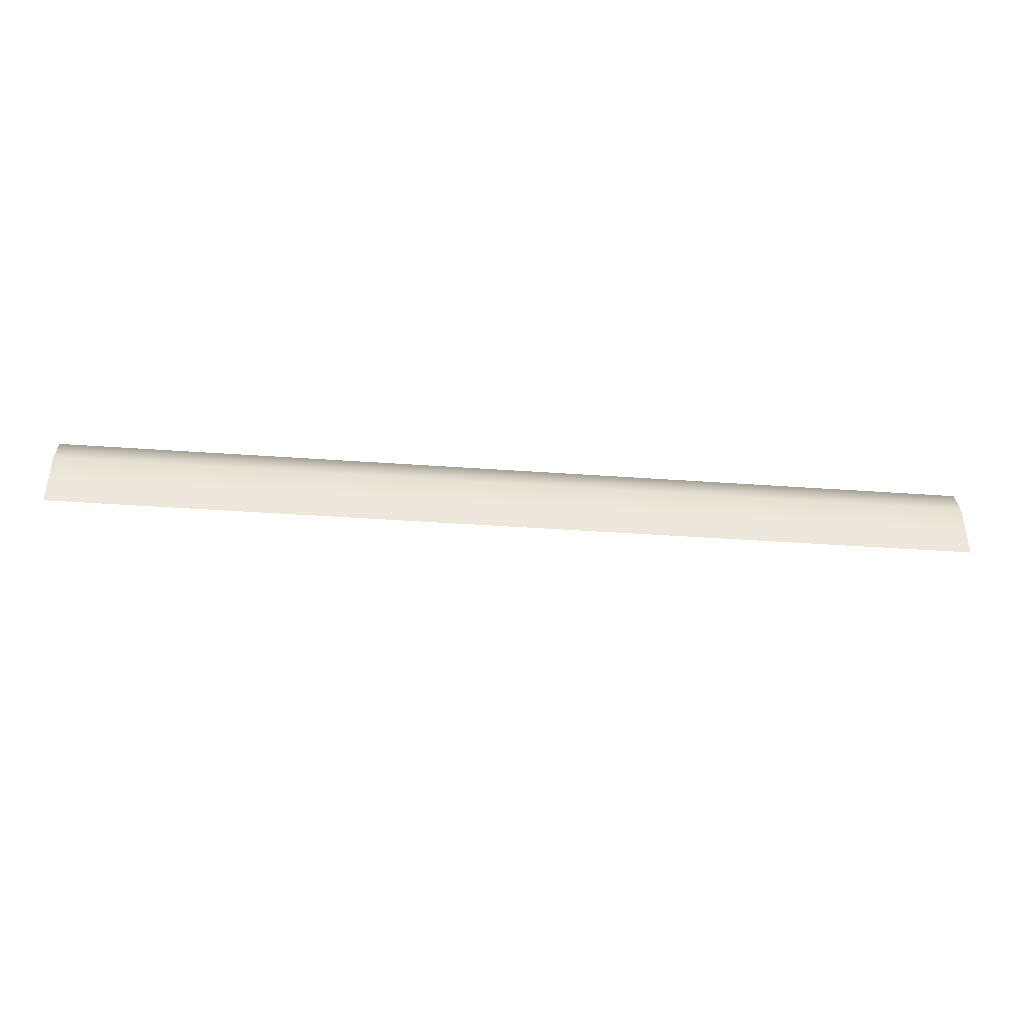
<metadata>
{"format":"obj","ext":"obj","renderer":"f3d","projection":"perspective","resolution":1024,"background":"white","views":[{"elev":-41.6,"azim":175.1,"up":"+Y"}]}
</metadata>
<code>
v -252 2 -265
v -252 -2 -265
v -256 2 -265
v -256 2 -265
v -252 -2 -265
v -256 -2 -265
v -248 2 -265
v -248 -2 -265
v -252 2 -265
v -252 2 -265
v -248 -2 -265
v -252 -2 -265
v -244 2 -265
v -244 -2 -265
v -248 2 -265
v -248 2 -265
v -244 -2 -265
v -248 -2 -265
v -240 2 -265
v -240 -2 -265
v -244 2 -265
v -244 2 -265
v -240 -2 -265
v -244 -2 -265
v -236 2 -265
v -236 -2 -265
v -240 2 -265
v -240 2 -265
v -236 -2 -265
v -240 -2 -265
v -232 2 -265
v -232 -2 -265
v -236 2 -265
v -236 2 -265
v -232 -2 -265
v -236 -2 -265
v -228 2 -265
v -228 -2 -265
v -232 2 -265
v -232 2 -265
v -228 -2 -265
v -232 -2 -265
v -224 2 -265
v -224 -2 -265
v -228 2 -265
v -228 2 -265
v -224 -2 -265
v -228 -2 -265
v -220 2 -265
v -220 -2 -265
v -224 2 -265
v -224 2 -265
v -220 -2 -265
v -224 -2 -265
v -216 2 -265
v -216 -2 -265
v -220 2 -265
v -220 2 -265
v -216 -2 -265
v -220 -2 -265
v -212 2 -265
v -212 -2 -265
v -216 2 -265
v -216 2 -265
v -212 -2 -265
v -216 -2 -265
v -208 2 -265
v -208 -2 -265
v -212 2 -265
v -212 2 -265
v -208 -2 -265
v -212 -2 -265
v -204 2 -265
v -204 -2 -265
v -208 2 -265
v -208 2 -265
v -204 -2 -265
v -208 -2 -265
v -200 2 -265
v -200 -2 -265
v -204 2 -265
v -204 2 -265
v -200 -2 -265
v -204 -2 -265
v -196 2 -265
v -196 -2 -265
v -200 2 -265
v -200 2 -265
v -196 -2 -265
v -200 -2 -265
v -192 2 -265
v -192 -2 -265
v -196 2 -265
v -196 2 -265
v -192 -2 -265
v -196 -2 -265
v -188 2 -265
v -188 -2 -265
v -192 2 -265
v -192 2 -265
v -188 -2 -265
v -192 -2 -265
v -184 2 -265
v -184 -2 -265
v -188 2 -265
v -188 2 -265
v -184 -2 -265
v -188 -2 -265
v -180 2 -265
v -180 -2 -265
v -184 2 -265
v -184 2 -265
v -180 -2 -265
v -184 -2 -265
v -176 2 -265
v -176 -2 -265
v -180 2 -265
v -180 2 -265
v -176 -2 -265
v -180 -2 -265
v -172 2 -265
v -172 -2 -265
v -176 2 -265
v -176 2 -265
v -172 -2 -265
v -176 -2 -265
v -168 2 -265
v -168 -2 -265
v -172 2 -265
v -172 2 -265
v -168 -2 -265
v -172 -2 -265
v -164 2 -265
v -164 -2 -265
v -168 2 -265
v -168 2 -265
v -164 -2 -265
v -168 -2 -265
v -160 2 -265
v -160 -2 -265
v -164 2 -265
v -164 2 -265
v -160 -2 -265
v -164 -2 -265
v -156 2 -265
v -156 -2 -265
v -160 2 -265
v -160 2 -265
v -156 -2 -265
v -160 -2 -265
v -152 2 -265
v -152 -2 -265
v -156 2 -265
v -156 2 -265
v -152 -2 -265
v -156 -2 -265
v -148 2 -265
v -148 -2 -265
v -152 2 -265
v -152 2 -265
v -148 -2 -265
v -152 -2 -265
v -144 2 -265
v -144 -2 -265
v -148 2 -265
v -148 2 -265
v -144 -2 -265
v -148 -2 -265
v -140 2 -265
v -140 -2 -265
v -144 2 -265
v -144 2 -265
v -140 -2 -265
v -144 -2 -265
v -136 2 -265
v -136 -2 -265
v -140 2 -265
v -140 2 -265
v -136 -2 -265
v -140 -2 -265
v -132 2 -265
v -132 -2 -265
v -136 2 -265
v -136 2 -265
v -132 -2 -265
v -136 -2 -265
v -128 2 -265
v -128 -2 -265
v -132 2 -265
v -132 2 -265
v -128 -2 -265
v -132 -2 -265
v -252 6 -265
v -252 2 -265
v -256 6 -265
v -256 6 -265
v -252 2 -265
v -256 2 -265
v -248 6 -265
v -248 2 -265
v -252 6 -265
v -252 6 -265
v -248 2 -265
v -252 2 -265
v -244 6 -265
v -244 2 -265
v -248 6 -265
v -248 6 -265
v -244 2 -265
v -248 2 -265
v -240 6 -265
v -240 2 -265
v -244 6 -265
v -244 6 -265
v -240 2 -265
v -244 2 -265
v -236 6 -265
v -236 2 -265
v -240 6 -265
v -240 6 -265
v -236 2 -265
v -240 2 -265
v -232 6 -265
v -232 2 -265
v -236 6 -265
v -236 6 -265
v -232 2 -265
v -236 2 -265
v -228 6 -265
v -228 2 -265
v -232 6 -265
v -232 6 -265
v -228 2 -265
v -232 2 -265
v -224 6 -265
v -224 2 -265
v -228 6 -265
v -228 6 -265
v -224 2 -265
v -228 2 -265
v -220 6 -265
v -220 2 -265
v -224 6 -265
v -224 6 -265
v -220 2 -265
v -224 2 -265
v -216 6 -265
v -216 2 -265
v -220 6 -265
v -220 6 -265
v -216 2 -265
v -220 2 -265
v -212 6 -265
v -212 2 -265
v -216 6 -265
v -216 6 -265
v -212 2 -265
v -216 2 -265
v -208 6 -265
v -208 2 -265
v -212 6 -265
v -212 6 -265
v -208 2 -265
v -212 2 -265
v -204 6 -265
v -204 2 -265
v -208 6 -265
v -208 6 -265
v -204 2 -265
v -208 2 -265
v -200 6 -265
v -200 2 -265
v -204 6 -265
v -204 6 -265
v -200 2 -265
v -204 2 -265
v -196 6 -265
v -196 2 -265
v -200 6 -265
v -200 6 -265
v -196 2 -265
v -200 2 -265
v -192 6 -265
v -192 2 -265
v -196 6 -265
v -196 6 -265
v -192 2 -265
v -196 2 -265
v -188 6 -265
v -188 2 -265
v -192 6 -265
v -192 6 -265
v -188 2 -265
v -192 2 -265
v -184 6 -265
v -184 2 -265
v -188 6 -265
v -188 6 -265
v -184 2 -265
v -188 2 -265
v -180 6 -265
v -180 2 -265
v -184 6 -265
v -184 6 -265
v -180 2 -265
v -184 2 -265
v -176 6 -265
v -176 2 -265
v -180 6 -265
v -180 6 -265
v -176 2 -265
v -180 2 -265
v -172 6 -265
v -172 2 -265
v -176 6 -265
v -176 6 -265
v -172 2 -265
v -176 2 -265
v -168 6 -265
v -168 2 -265
v -172 6 -265
v -172 6 -265
v -168 2 -265
v -172 2 -265
v -164 6 -265
v -164 2 -265
v -168 6 -265
v -168 6 -265
v -164 2 -265
v -168 2 -265
v -160 6 -265
v -160 2 -265
v -164 6 -265
v -164 6 -265
v -160 2 -265
v -164 2 -265
v -156 6 -265
v -156 2 -265
v -160 6 -265
v -160 6 -265
v -156 2 -265
v -160 2 -265
v -152 6 -265
v -152 2 -265
v -156 6 -265
v -156 6 -265
v -152 2 -265
v -156 2 -265
v -148 6 -265
v -148 2 -265
v -152 6 -265
v -152 6 -265
v -148 2 -265
v -152 2 -265
v -144 6 -265
v -144 2 -265
v -148 6 -265
v -148 6 -265
v -144 2 -265
v -148 2 -265
v -140 6 -265
v -140 2 -265
v -144 6 -265
v -144 6 -265
v -140 2 -265
v -144 2 -265
v -136 6 -265
v -136 2 -265
v -140 6 -265
v -140 6 -265
v -136 2 -265
v -140 2 -265
v -132 6 -265
v -132 2 -265
v -136 6 -265
v -136 6 -265
v -132 2 -265
v -136 2 -265
v -128 6 -265
v -128 2 -265
v -132 6 -265
v -132 6 -265
v -128 2 -265
v -132 2 -265
v -252 10 -263.5
v -252 6 -265
v -256 10 -263.5
v -256 10 -263.5
v -252 6 -265
v -256 6 -265
v -248 10 -263.5
v -248 6 -265
v -252 10 -263.5
v -252 10 -263.5
v -248 6 -265
v -252 6 -265
v -244 10 -263.5
v -244 6 -265
v -248 10 -263.5
v -248 10 -263.5
v -244 6 -265
v -248 6 -265
v -240 10 -263.5
v -240 6 -265
v -244 10 -263.5
v -244 10 -263.5
v -240 6 -265
v -244 6 -265
v -236 10 -263.5
v -236 6 -265
v -240 10 -263.5
v -240 10 -263.5
v -236 6 -265
v -240 6 -265
v -232 10 -263.5
v -232 6 -265
v -236 10 -263.5
v -236 10 -263.5
v -232 6 -265
v -236 6 -265
v -228 10 -263.5
v -228 6 -265
v -232 10 -263.5
v -232 10 -263.5
v -228 6 -265
v -232 6 -265
v -224 10 -263.5
v -224 6 -265
v -228 10 -263.5
v -228 10 -263.5
v -224 6 -265
v -228 6 -265
v -220 10 -263.5
v -220 6 -265
v -224 10 -263.5
v -224 10 -263.5
v -220 6 -265
v -224 6 -265
v -216 10 -263.5
v -216 6 -265
v -220 10 -263.5
v -220 10 -263.5
v -216 6 -265
v -220 6 -265
v -212 10 -263.5
v -212 6 -265
v -216 10 -263.5
v -216 10 -263.5
v -212 6 -265
v -216 6 -265
v -208 10 -263.5
v -208 6 -265
v -212 10 -263.5
v -212 10 -263.5
v -208 6 -265
v -212 6 -265
v -204 10 -263.5
v -204 6 -265
v -208 10 -263.5
v -208 10 -263.5
v -204 6 -265
v -208 6 -265
v -200 10 -263.5
v -200 6 -265
v -204 10 -263.5
v -204 10 -263.5
v -200 6 -265
v -204 6 -265
v -196 10 -263.5
v -196 6 -265
v -200 10 -263.5
v -200 10 -263.5
v -196 6 -265
v -200 6 -265
v -192 10 -263.5
v -192 6 -265
v -196 10 -263.5
v -196 10 -263.5
v -192 6 -265
v -196 6 -265
v -188 10 -263.5
v -188 6 -265
v -192 10 -263.5
v -192 10 -263.5
v -188 6 -265
v -192 6 -265
v -184 10 -263.5
v -184 6 -265
v -188 10 -263.5
v -188 10 -263.5
v -184 6 -265
v -188 6 -265
v -180 10 -263.5
v -180 6 -265
v -184 10 -263.5
v -184 10 -263.5
v -180 6 -265
v -184 6 -265
v -176 10 -263.5
v -176 6 -265
v -180 10 -263.5
v -180 10 -263.5
v -176 6 -265
v -180 6 -265
v -172 10 -263.5
v -172 6 -265
v -176 10 -263.5
v -176 10 -263.5
v -172 6 -265
v -176 6 -265
v -168 10 -263.5
v -168 6 -265
v -172 10 -263.5
v -172 10 -263.5
v -168 6 -265
v -172 6 -265
v -164 10 -263.5
v -164 6 -265
v -168 10 -263.5
v -168 10 -263.5
v -164 6 -265
v -168 6 -265
v -160 10 -263.5
v -160 6 -265
v -164 10 -263.5
v -164 10 -263.5
v -160 6 -265
v -164 6 -265
v -156 10 -263.5
v -156 6 -265
v -160 10 -263.5
v -160 10 -263.5
v -156 6 -265
v -160 6 -265
v -152 10 -263.5
v -152 6 -265
v -156 10 -263.5
v -156 10 -263.5
v -152 6 -265
v -156 6 -265
v -148 10 -263.5
v -148 6 -265
v -152 10 -263.5
v -152 10 -263.5
v -148 6 -265
v -152 6 -265
v -144 10 -263.5
v -144 6 -265
v -148 10 -263.5
v -148 10 -263.5
v -144 6 -265
v -148 6 -265
v -140 10 -263.5
v -140 6 -265
v -144 10 -263.5
v -144 10 -263.5
v -140 6 -265
v -144 6 -265
v -136 10 -263.5
v -136 6 -265
v -140 10 -263.5
v -140 10 -263.5
v -136 6 -265
v -140 6 -265
v -132 10 -263.5
v -132 6 -265
v -136 10 -263.5
v -136 10 -263.5
v -132 6 -265
v -136 6 -265
v -128 10 -263.5
v -128 6 -265
v -132 10 -263.5
v -132 10 -263.5
v -128 6 -265
v -132 6 -265
v -252 11.25 -260
v -252 10 -263.5
v -256 11.25 -260
v -256 11.25 -260
v -252 10 -263.5
v -256 10 -263.5
v -248 11.25 -260
v -248 10 -263.5
v -252 11.25 -260
v -252 11.25 -260
v -248 10 -263.5
v -252 10 -263.5
v -244 11.25 -260
v -244 10 -263.5
v -248 11.25 -260
v -248 11.25 -260
v -244 10 -263.5
v -248 10 -263.5
v -240 11.25 -260
v -240 10 -263.5
v -244 11.25 -260
v -244 11.25 -260
v -240 10 -263.5
v -244 10 -263.5
v -236 11.25 -260
v -236 10 -263.5
v -240 11.25 -260
v -240 11.25 -260
v -236 10 -263.5
v -240 10 -263.5
v -232 11.25 -260
v -232 10 -263.5
v -236 11.25 -260
v -236 11.25 -260
v -232 10 -263.5
v -236 10 -263.5
v -228 11.25 -260
v -228 10 -263.5
v -232 11.25 -260
v -232 11.25 -260
v -228 10 -263.5
v -232 10 -263.5
v -224 11.25 -260
v -224 10 -263.5
v -228 11.25 -260
v -228 11.25 -260
v -224 10 -263.5
v -228 10 -263.5
v -220 11.25 -260
v -220 10 -263.5
v -224 11.25 -260
v -224 11.25 -260
v -220 10 -263.5
v -224 10 -263.5
v -216 11.25 -260
v -216 10 -263.5
v -220 11.25 -260
v -220 11.25 -260
v -216 10 -263.5
v -220 10 -263.5
v -212 11.25 -260
v -212 10 -263.5
v -216 11.25 -260
v -216 11.25 -260
v -212 10 -263.5
v -216 10 -263.5
v -208 11.25 -260
v -208 10 -263.5
v -212 11.25 -260
v -212 11.25 -260
v -208 10 -263.5
v -212 10 -263.5
v -204 11.25 -260
v -204 10 -263.5
v -208 11.25 -260
v -208 11.25 -260
v -204 10 -263.5
v -208 10 -263.5
v -200 11.25 -260
v -200 10 -263.5
v -204 11.25 -260
v -204 11.25 -260
v -200 10 -263.5
v -204 10 -263.5
v -196 11.25 -260
v -196 10 -263.5
v -200 11.25 -260
v -200 11.25 -260
v -196 10 -263.5
v -200 10 -263.5
v -192 11.25 -260
v -192 10 -263.5
v -196 11.25 -260
v -196 11.25 -260
v -192 10 -263.5
v -196 10 -263.5
v -188 11.25 -260
v -188 10 -263.5
v -192 11.25 -260
v -192 11.25 -260
v -188 10 -263.5
v -192 10 -263.5
v -184 11.25 -260
v -184 10 -263.5
v -188 11.25 -260
v -188 11.25 -260
v -184 10 -263.5
v -188 10 -263.5
v -180 11.25 -260
v -180 10 -263.5
v -184 11.25 -260
v -184 11.25 -260
v -180 10 -263.5
v -184 10 -263.5
v -176 11.25 -260
v -176 10 -263.5
v -180 11.25 -260
v -180 11.25 -260
v -176 10 -263.5
v -180 10 -263.5
v -172 11.25 -260
v -172 10 -263.5
v -176 11.25 -260
v -176 11.25 -260
v -172 10 -263.5
v -176 10 -263.5
v -168 11.25 -260
v -168 10 -263.5
v -172 11.25 -260
v -172 11.25 -260
v -168 10 -263.5
v -172 10 -263.5
v -164 11.25 -260
v -164 10 -263.5
v -168 11.25 -260
v -168 11.25 -260
v -164 10 -263.5
v -168 10 -263.5
v -160 11.25 -260
v -160 10 -263.5
v -164 11.25 -260
v -164 11.25 -260
v -160 10 -263.5
v -164 10 -263.5
v -156 11.25 -260
v -156 10 -263.5
v -160 11.25 -260
v -160 11.25 -260
v -156 10 -263.5
v -160 10 -263.5
v -152 11.25 -260
v -152 10 -263.5
v -156 11.25 -260
v -156 11.25 -260
v -152 10 -263.5
v -156 10 -263.5
v -148 11.25 -260
v -148 10 -263.5
v -152 11.25 -260
v -152 11.25 -260
v -148 10 -263.5
v -152 10 -263.5
v -144 11.25 -260
v -144 10 -263.5
v -148 11.25 -260
v -148 11.25 -260
v -144 10 -263.5
v -148 10 -263.5
v -140 11.25 -260
v -140 10 -263.5
v -144 11.25 -260
v -144 11.25 -260
v -140 10 -263.5
v -144 10 -263.5
v -136 11.25 -260
v -136 10 -263.5
v -140 11.25 -260
v -140 11.25 -260
v -136 10 -263.5
v -140 10 -263.5
v -132 11.25 -260
v -132 10 -263.5
v -136 11.25 -260
v -136 11.25 -260
v -132 10 -263.5
v -136 10 -263.5
v -128 11.25 -260
v -128 10 -263.5
v -132 11.25 -260
v -132 11.25 -260
v -128 10 -263.5
v -132 10 -263.5
v -252 11.45 -256
v -252 11.25 -260
v -256 11.45 -256
v -256 11.45 -256
v -252 11.25 -260
v -256 11.25 -260
v -248 11.45 -256
v -248 11.25 -260
v -252 11.45 -256
v -252 11.45 -256
v -248 11.25 -260
v -252 11.25 -260
v -244 11.45 -256
v -244 11.25 -260
v -248 11.45 -256
v -248 11.45 -256
v -244 11.25 -260
v -248 11.25 -260
v -240 11.45 -256
v -240 11.25 -260
v -244 11.45 -256
v -244 11.45 -256
v -240 11.25 -260
v -244 11.25 -260
v -236 11.45 -256
v -236 11.25 -260
v -240 11.45 -256
v -240 11.45 -256
v -236 11.25 -260
v -240 11.25 -260
v -232 11.45 -256
v -232 11.25 -260
v -236 11.45 -256
v -236 11.45 -256
v -232 11.25 -260
v -236 11.25 -260
v -228 11.45 -256
v -228 11.25 -260
v -232 11.45 -256
v -232 11.45 -256
v -228 11.25 -260
v -232 11.25 -260
v -224 11.45 -256
v -224 11.25 -260
v -228 11.45 -256
v -228 11.45 -256
v -224 11.25 -260
v -228 11.25 -260
v -220 11.45 -256
v -220 11.25 -260
v -224 11.45 -256
v -224 11.45 -256
v -220 11.25 -260
v -224 11.25 -260
v -216 11.45 -256
v -216 11.25 -260
v -220 11.45 -256
v -220 11.45 -256
v -216 11.25 -260
v -220 11.25 -260
v -212 11.45 -256
v -212 11.25 -260
v -216 11.45 -256
v -216 11.45 -256
v -212 11.25 -260
v -216 11.25 -260
v -208 11.45 -256
v -208 11.25 -260
v -212 11.45 -256
v -212 11.45 -256
v -208 11.25 -260
v -212 11.25 -260
v -204 11.45 -256
v -204 11.25 -260
v -208 11.45 -256
v -208 11.45 -256
v -204 11.25 -260
v -208 11.25 -260
v -200 11.45 -256
v -200 11.25 -260
v -204 11.45 -256
v -204 11.45 -256
v -200 11.25 -260
v -204 11.25 -260
v -196 11.45 -256
v -196 11.25 -260
v -200 11.45 -256
v -200 11.45 -256
v -196 11.25 -260
v -200 11.25 -260
v -192 11.45 -256
v -192 11.25 -260
v -196 11.45 -256
v -196 11.45 -256
v -192 11.25 -260
v -196 11.25 -260
v -188 11.45 -256
v -188 11.25 -260
v -192 11.45 -256
v -192 11.45 -256
v -188 11.25 -260
v -192 11.25 -260
v -184 11.45 -256
v -184 11.25 -260
v -188 11.45 -256
v -188 11.45 -256
v -184 11.25 -260
v -188 11.25 -260
v -180 11.45 -256
v -180 11.25 -260
v -184 11.45 -256
v -184 11.45 -256
v -180 11.25 -260
v -184 11.25 -260
v -176 11.45 -256
v -176 11.25 -260
v -180 11.45 -256
v -180 11.45 -256
v -176 11.25 -260
v -180 11.25 -260
v -172 11.45 -256
v -172 11.25 -260
v -176 11.45 -256
v -176 11.45 -256
v -172 11.25 -260
v -176 11.25 -260
v -168 11.45 -256
v -168 11.25 -260
v -172 11.45 -256
v -172 11.45 -256
v -168 11.25 -260
v -172 11.25 -260
v -164 11.45 -256
v -164 11.25 -260
v -168 11.45 -256
v -168 11.45 -256
v -164 11.25 -260
v -168 11.25 -260
v -160 11.45 -256
v -160 11.25 -260
v -164 11.45 -256
v -164 11.45 -256
v -160 11.25 -260
v -164 11.25 -260
v -156 11.45 -256
v -156 11.25 -260
v -160 11.45 -256
v -160 11.45 -256
v -156 11.25 -260
v -160 11.25 -260
v -152 11.45 -256
v -152 11.25 -260
v -156 11.45 -256
v -156 11.45 -256
v -152 11.25 -260
v -156 11.25 -260
v -148 11.45 -256
v -148 11.25 -260
v -152 11.45 -256
v -152 11.45 -256
v -148 11.25 -260
v -152 11.25 -260
v -144 11.45 -256
v -144 11.25 -260
v -148 11.45 -256
v -148 11.45 -256
v -144 11.25 -260
v -148 11.25 -260
v -140 11.45 -256
v -140 11.25 -260
v -144 11.45 -256
v -144 11.45 -256
v -140 11.25 -260
v -144 11.25 -260
v -136 11.45 -256
v -136 11.25 -260
v -140 11.45 -256
v -140 11.45 -256
v -136 11.25 -260
v -140 11.25 -260
v -132 11.45 -256
v -132 11.25 -260
v -136 11.45 -256
v -136 11.45 -256
v -132 11.25 -260
v -136 11.25 -260
v -128 11.45 -256
v -128 11.25 -260
v -132 11.45 -256
v -132 11.45 -256
v -128 11.25 -260
v -132 11.25 -260
f 1 2 3
f 4 5 6
f 7 8 9
f 10 11 12
f 13 14 15
f 16 17 18
f 19 20 21
f 22 23 24
f 25 26 27
f 28 29 30
f 31 32 33
f 34 35 36
f 37 38 39
f 40 41 42
f 43 44 45
f 46 47 48
f 49 50 51
f 52 53 54
f 55 56 57
f 58 59 60
f 61 62 63
f 64 65 66
f 67 68 69
f 70 71 72
f 73 74 75
f 76 77 78
f 79 80 81
f 82 83 84
f 85 86 87
f 88 89 90
f 91 92 93
f 94 95 96
f 97 98 99
f 100 101 102
f 103 104 105
f 106 107 108
f 109 110 111
f 112 113 114
f 115 116 117
f 118 119 120
f 121 122 123
f 124 125 126
f 127 128 129
f 130 131 132
f 133 134 135
f 136 137 138
f 139 140 141
f 142 143 144
f 145 146 147
f 148 149 150
f 151 152 153
f 154 155 156
f 157 158 159
f 160 161 162
f 163 164 165
f 166 167 168
f 169 170 171
f 172 173 174
f 175 176 177
f 178 179 180
f 181 182 183
f 184 185 186
f 187 188 189
f 190 191 192
f 193 194 195
f 196 197 198
f 199 200 201
f 202 203 204
f 205 206 207
f 208 209 210
f 211 212 213
f 214 215 216
f 217 218 219
f 220 221 222
f 223 224 225
f 226 227 228
f 229 230 231
f 232 233 234
f 235 236 237
f 238 239 240
f 241 242 243
f 244 245 246
f 247 248 249
f 250 251 252
f 253 254 255
f 256 257 258
f 259 260 261
f 262 263 264
f 265 266 267
f 268 269 270
f 271 272 273
f 274 275 276
f 277 278 279
f 280 281 282
f 283 284 285
f 286 287 288
f 289 290 291
f 292 293 294
f 295 296 297
f 298 299 300
f 301 302 303
f 304 305 306
f 307 308 309
f 310 311 312
f 313 314 315
f 316 317 318
f 319 320 321
f 322 323 324
f 325 326 327
f 328 329 330
f 331 332 333
f 334 335 336
f 337 338 339
f 340 341 342
f 343 344 345
f 346 347 348
f 349 350 351
f 352 353 354
f 355 356 357
f 358 359 360
f 361 362 363
f 364 365 366
f 367 368 369
f 370 371 372
f 373 374 375
f 376 377 378
f 379 380 381
f 382 383 384
f 385 386 387
f 388 389 390
f 391 392 393
f 394 395 396
f 397 398 399
f 400 401 402
f 403 404 405
f 406 407 408
f 409 410 411
f 412 413 414
f 415 416 417
f 418 419 420
f 421 422 423
f 424 425 426
f 427 428 429
f 430 431 432
f 433 434 435
f 436 437 438
f 439 440 441
f 442 443 444
f 445 446 447
f 448 449 450
f 451 452 453
f 454 455 456
f 457 458 459
f 460 461 462
f 463 464 465
f 466 467 468
f 469 470 471
f 472 473 474
f 475 476 477
f 478 479 480
f 481 482 483
f 484 485 486
f 487 488 489
f 490 491 492
f 493 494 495
f 496 497 498
f 499 500 501
f 502 503 504
f 505 506 507
f 508 509 510
f 511 512 513
f 514 515 516
f 517 518 519
f 520 521 522
f 523 524 525
f 526 527 528
f 529 530 531
f 532 533 534
f 535 536 537
f 538 539 540
f 541 542 543
f 544 545 546
f 547 548 549
f 550 551 552
f 553 554 555
f 556 557 558
f 559 560 561
f 562 563 564
f 565 566 567
f 568 569 570
f 571 572 573
f 574 575 576
f 577 578 579
f 580 581 582
f 583 584 585
f 586 587 588
f 589 590 591
f 592 593 594
f 595 596 597
f 598 599 600
f 601 602 603
f 604 605 606
f 607 608 609
f 610 611 612
f 613 614 615
f 616 617 618
f 619 620 621
f 622 623 624
f 625 626 627
f 628 629 630
f 631 632 633
f 634 635 636
f 637 638 639
f 640 641 642
f 643 644 645
f 646 647 648
f 649 650 651
f 652 653 654
f 655 656 657
f 658 659 660
f 661 662 663
f 664 665 666
f 667 668 669
f 670 671 672
f 673 674 675
f 676 677 678
f 679 680 681
f 682 683 684
f 685 686 687
f 688 689 690
f 691 692 693
f 694 695 696
f 697 698 699
f 700 701 702
f 703 704 705
f 706 707 708
f 709 710 711
f 712 713 714
f 715 716 717
f 718 719 720
f 721 722 723
f 724 725 726
f 727 728 729
f 730 731 732
f 733 734 735
f 736 737 738
f 739 740 741
f 742 743 744
f 745 746 747
f 748 749 750
f 751 752 753
f 754 755 756
f 757 758 759
f 760 761 762
f 763 764 765
f 766 767 768
f 769 770 771
f 772 773 774
f 775 776 777
f 778 779 780
f 781 782 783
f 784 785 786
f 787 788 789
f 790 791 792
f 793 794 795
f 796 797 798
f 799 800 801
f 802 803 804
f 805 806 807
f 808 809 810
f 811 812 813
f 814 815 816
f 817 818 819
f 820 821 822
f 823 824 825
f 826 827 828
f 829 830 831
f 832 833 834
f 835 836 837
f 838 839 840
f 841 842 843
f 844 845 846
f 847 848 849
f 850 851 852
f 853 854 855
f 856 857 858
f 859 860 861
f 862 863 864
f 865 866 867
f 868 869 870
f 871 872 873
f 874 875 876
f 877 878 879
f 880 881 882
f 883 884 885
f 886 887 888
f 889 890 891
f 892 893 894
f 895 896 897
f 898 899 900
f 901 902 903
f 904 905 906
f 907 908 909
f 910 911 912
f 913 914 915
f 916 917 918
f 919 920 921
f 922 923 924
f 925 926 927
f 928 929 930
f 931 932 933
f 934 935 936
f 937 938 939
f 940 941 942
f 943 944 945
f 946 947 948
f 949 950 951
f 952 953 954
f 955 956 957
f 958 959 960

</code>
